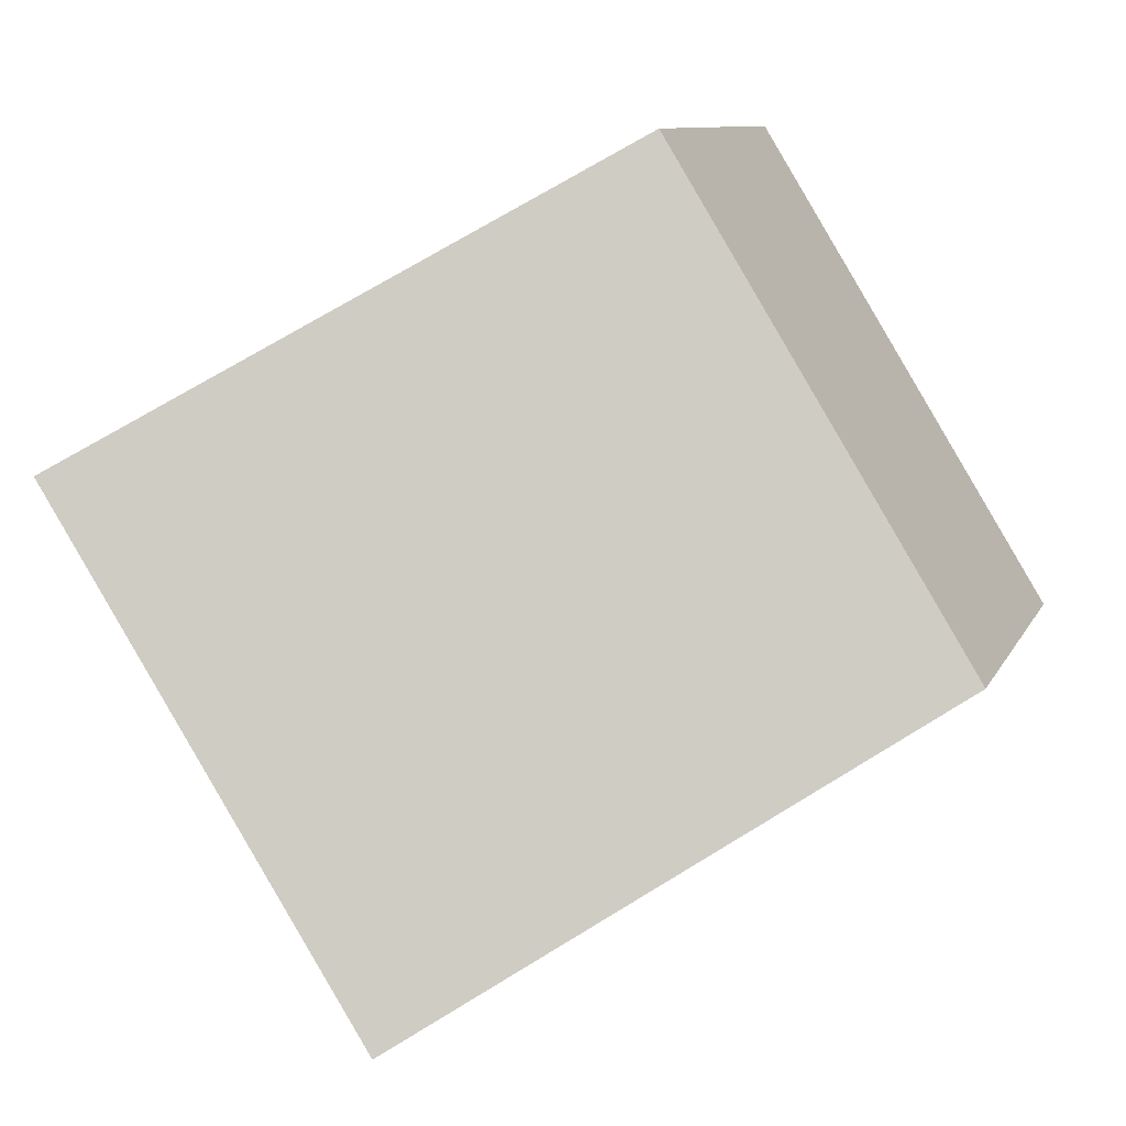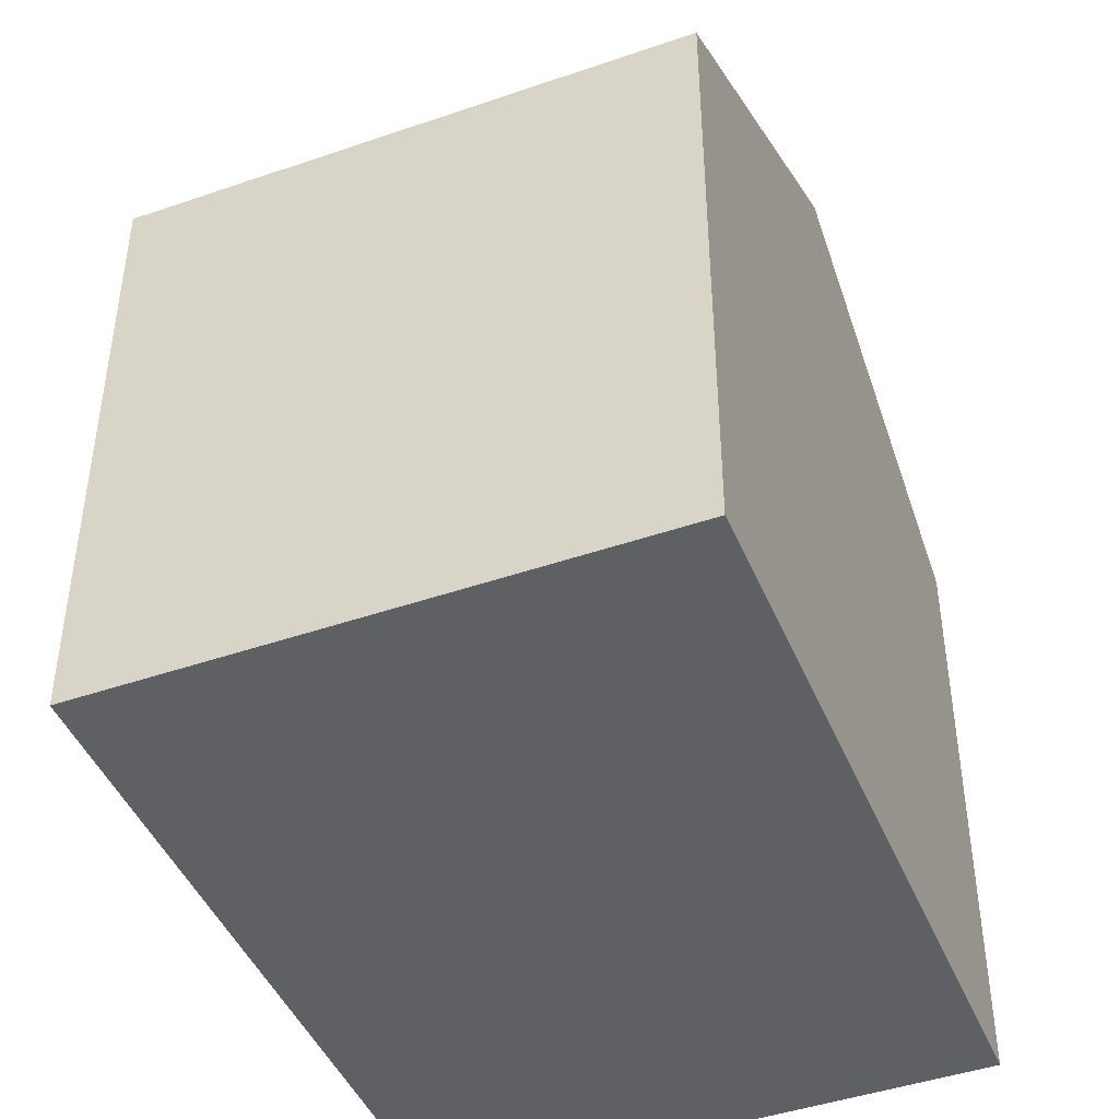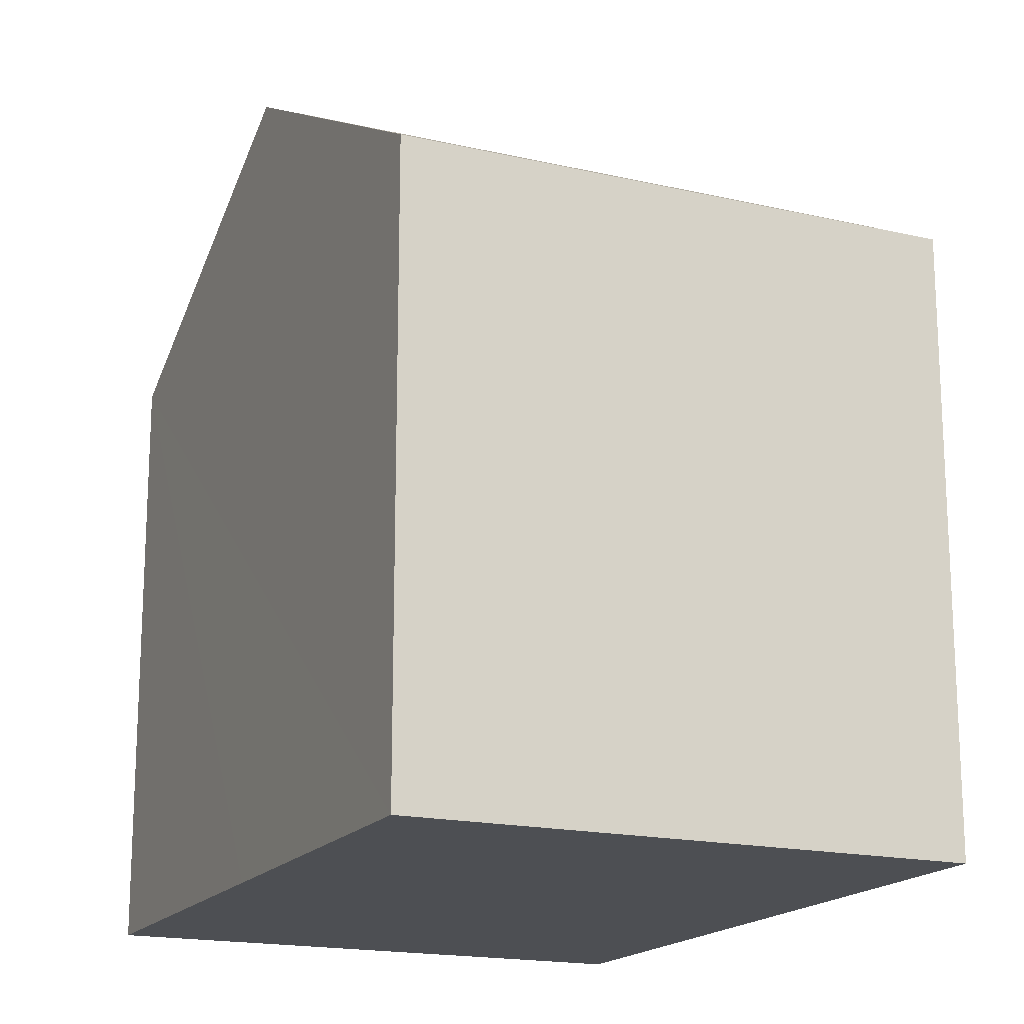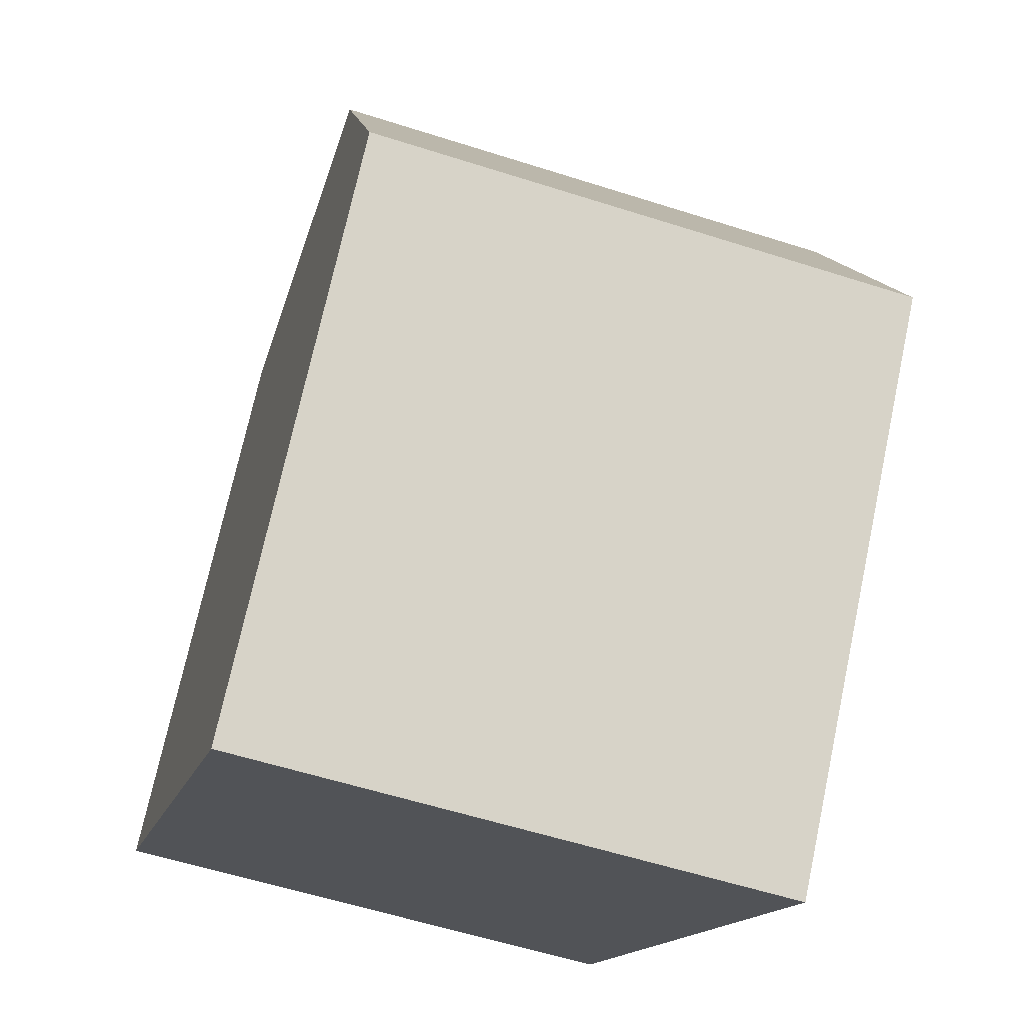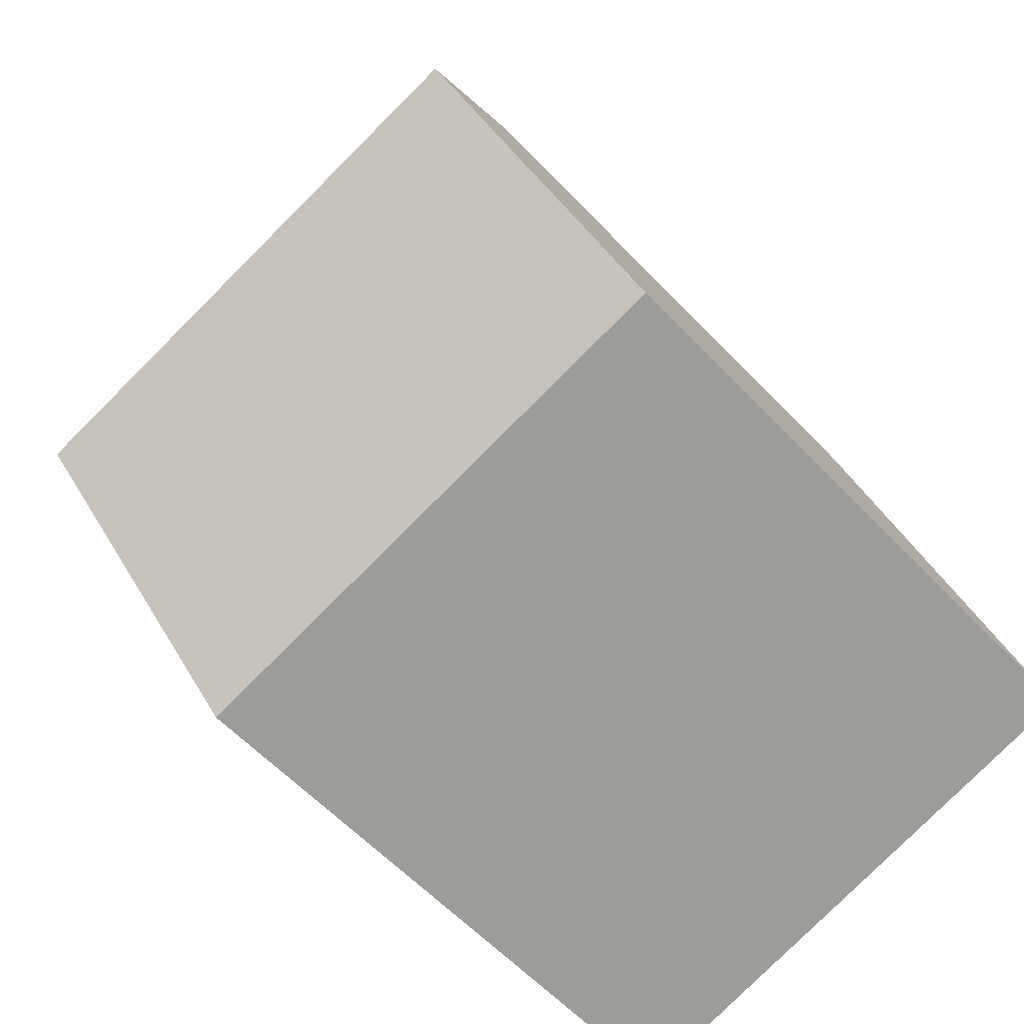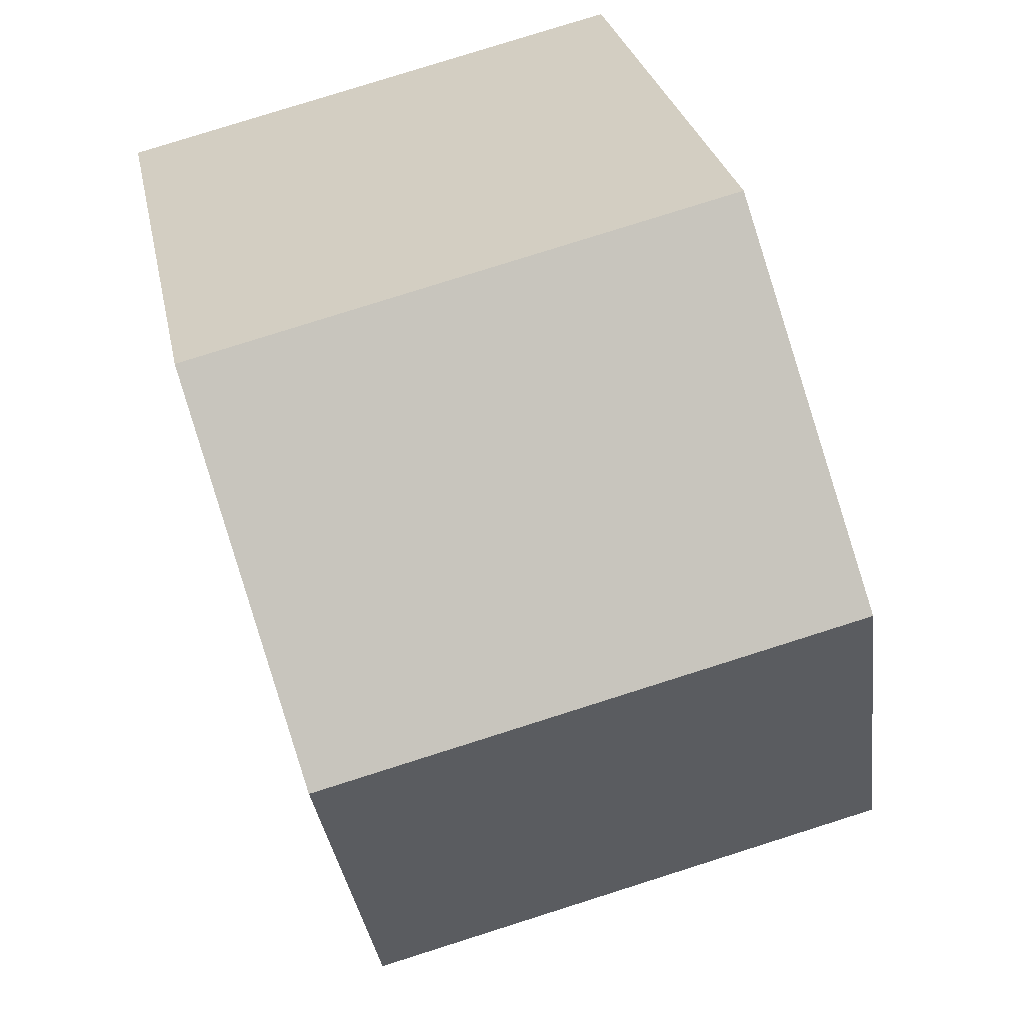
<metadata>
{"format":"obj","ext":"obj","renderer":"f3d","projection":"perspective","resolution":1024,"background":"white","views":[{"elev":73.5,"azim":58.8,"up":"+Z"},{"elev":-44.9,"azim":35.6,"up":"+Y"},{"elev":-17.5,"azim":169.2,"up":"+Y"},{"elev":72.2,"azim":12.1,"up":"+Z"},{"elev":-60.1,"azim":-136.8,"up":"+Z"},{"elev":27.3,"azim":169.1,"up":"+Z"}]}
</metadata>
<code>
v  0 7.978 4.885e-16
v  8.256 10.53 2.995
v  7.093 7.978 -1.741
v  1.159 10.53 4.738
v  9.418 7.978 7.732
v  2.318 7.978 9.475
v  7.093 1.066e-16 -1.741
v  0 0 0
v  2.318 -5.802e-16 9.475
v  1.159 -2.901e-16 4.738
v  9.418 -4.734e-16 7.732
v  8.256 -1.834e-16 2.995
g defaultobject
f 1 2 3
f 2 1 4
f 5 4 6
f 4 5 2
f 7 1 3
f 1 7 8
f 8 4 1
f 4 8 6
f 6 8 9
f 9 8 10
f 9 5 6
f 5 9 11
f 5 3 2
f 3 5 7
f 7 5 12
f 12 5 11
f 10 11 9
f 11 10 8
f 11 8 7
f 11 7 12

</code>
